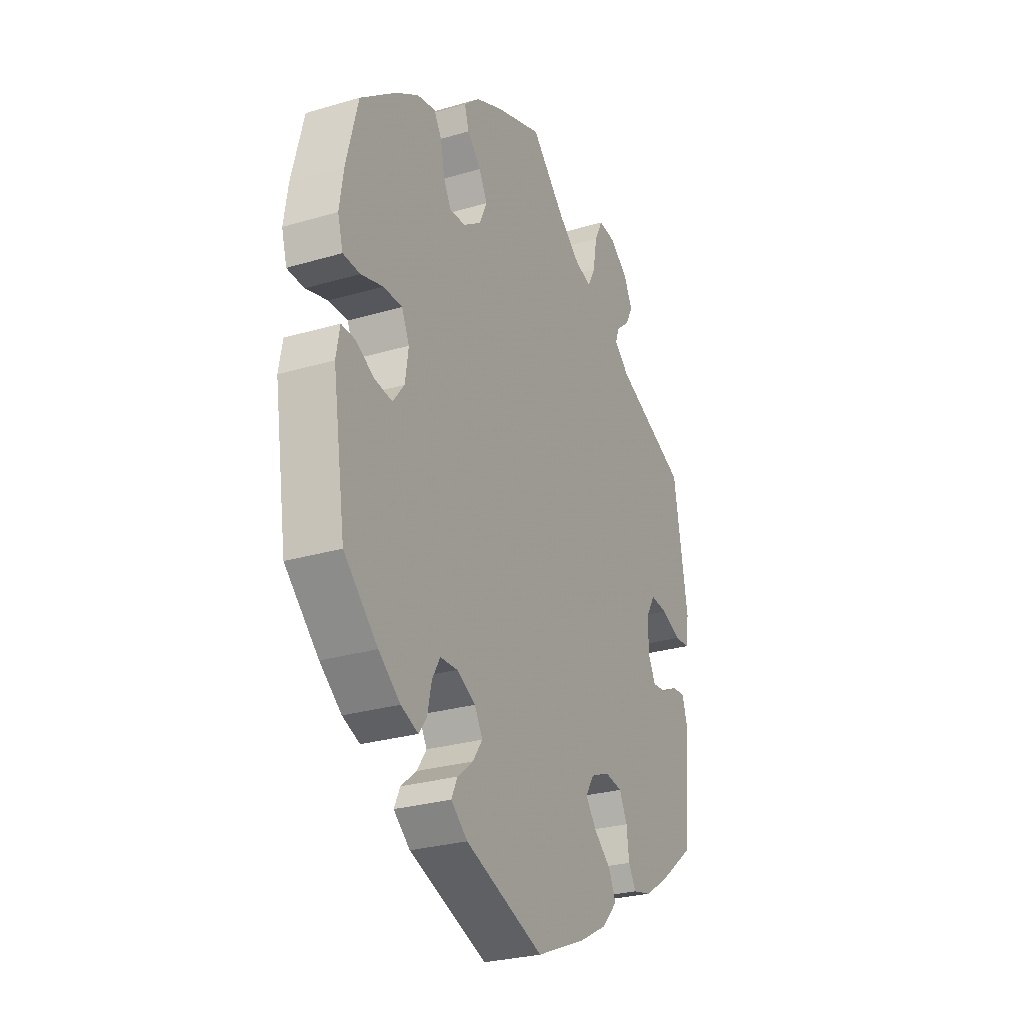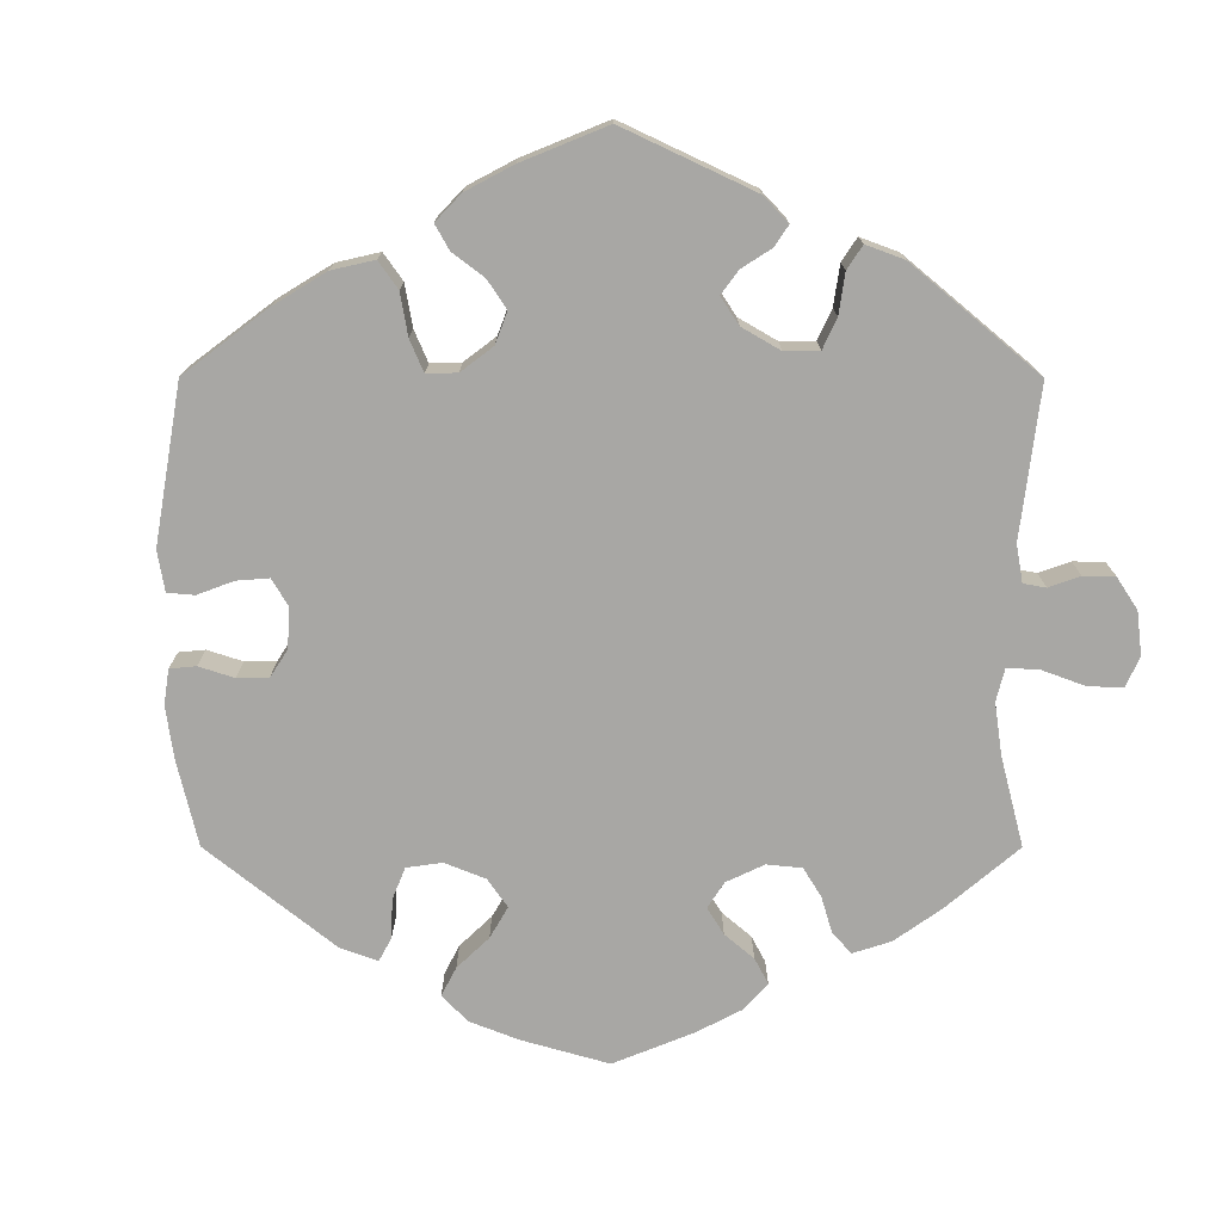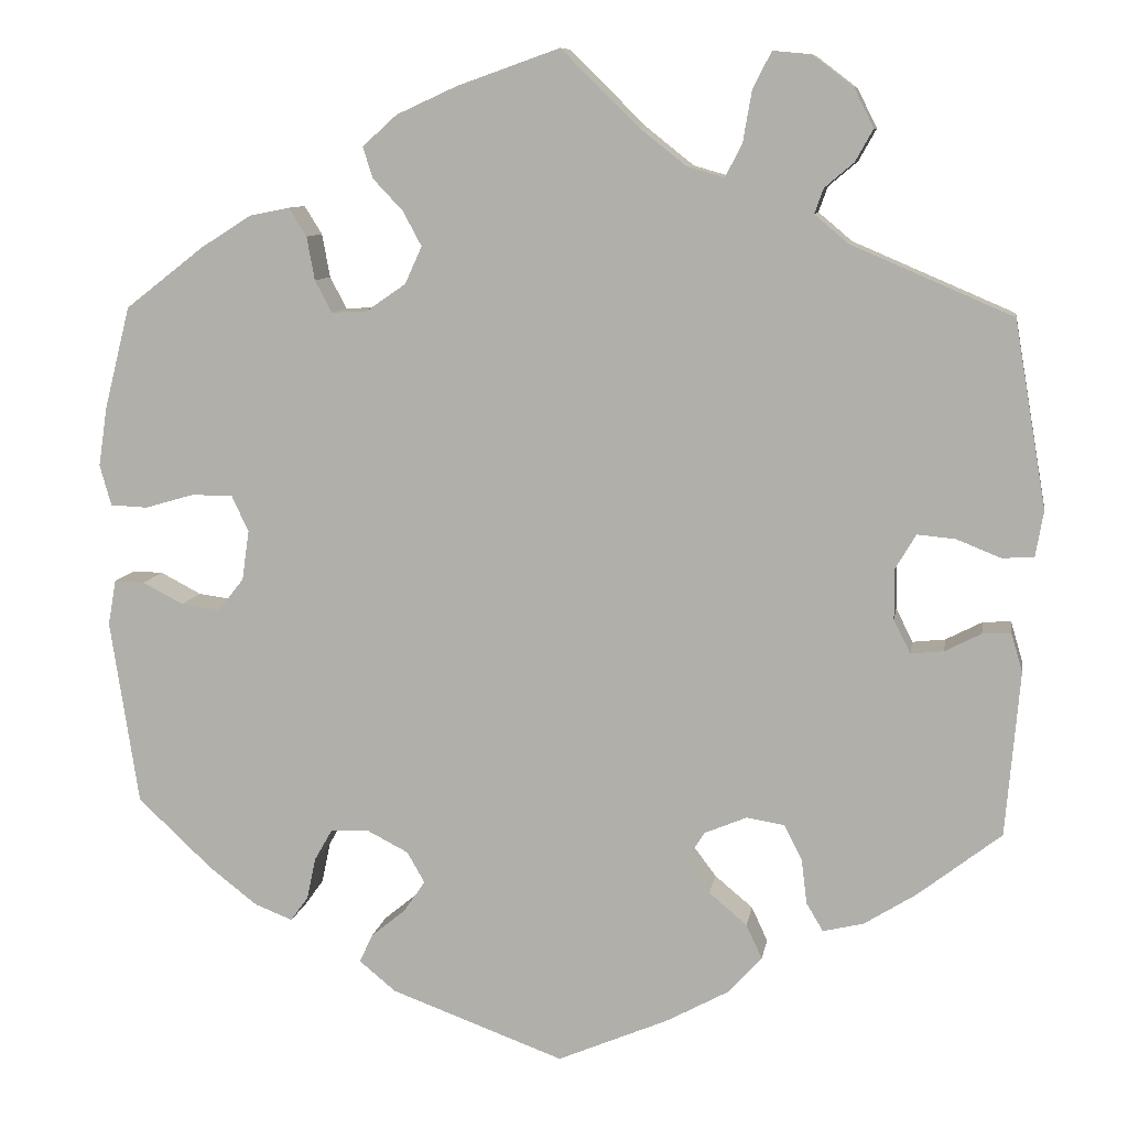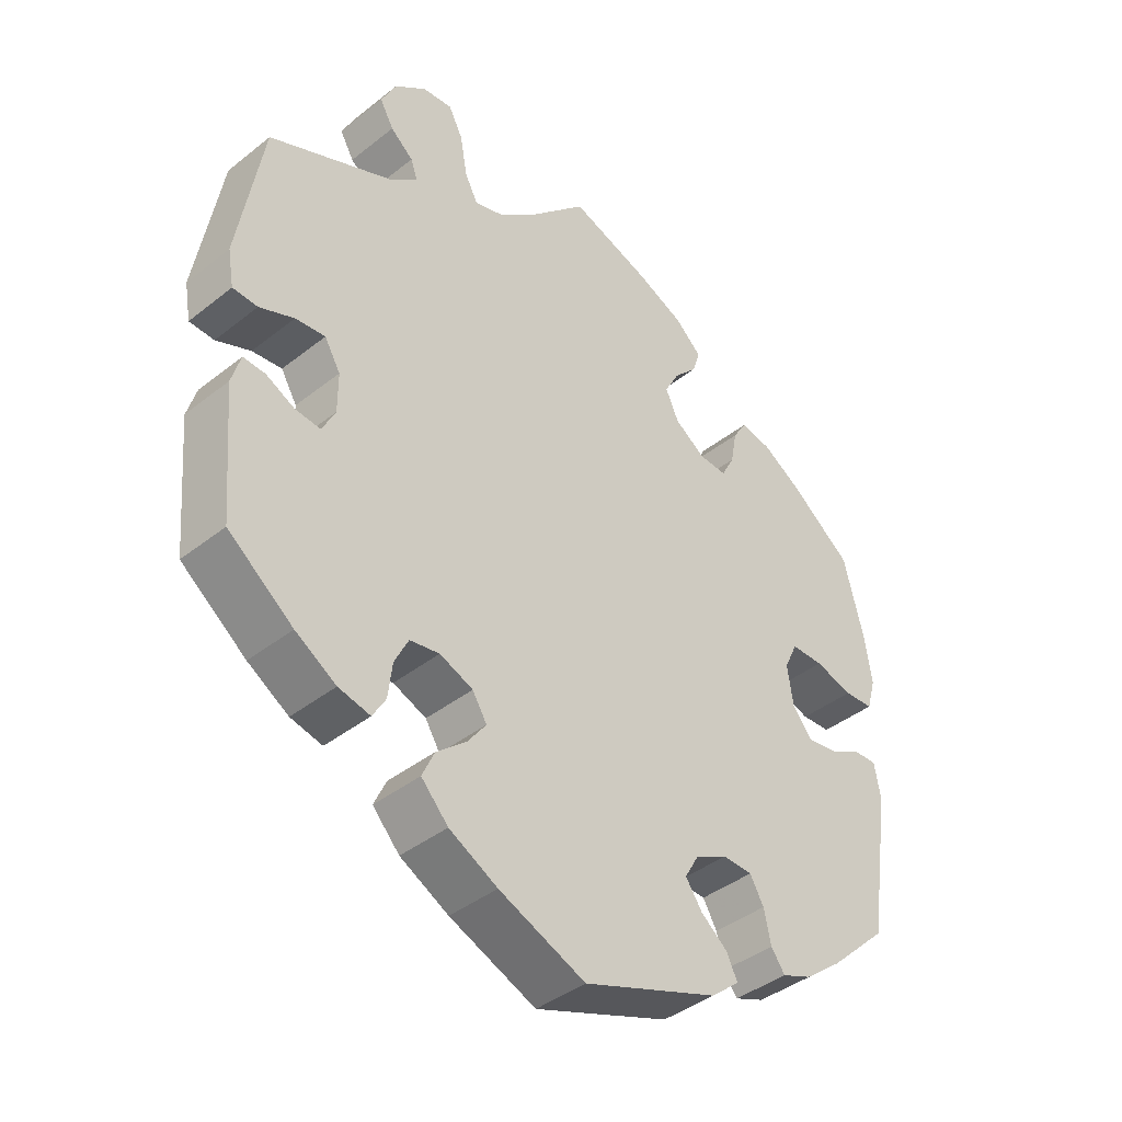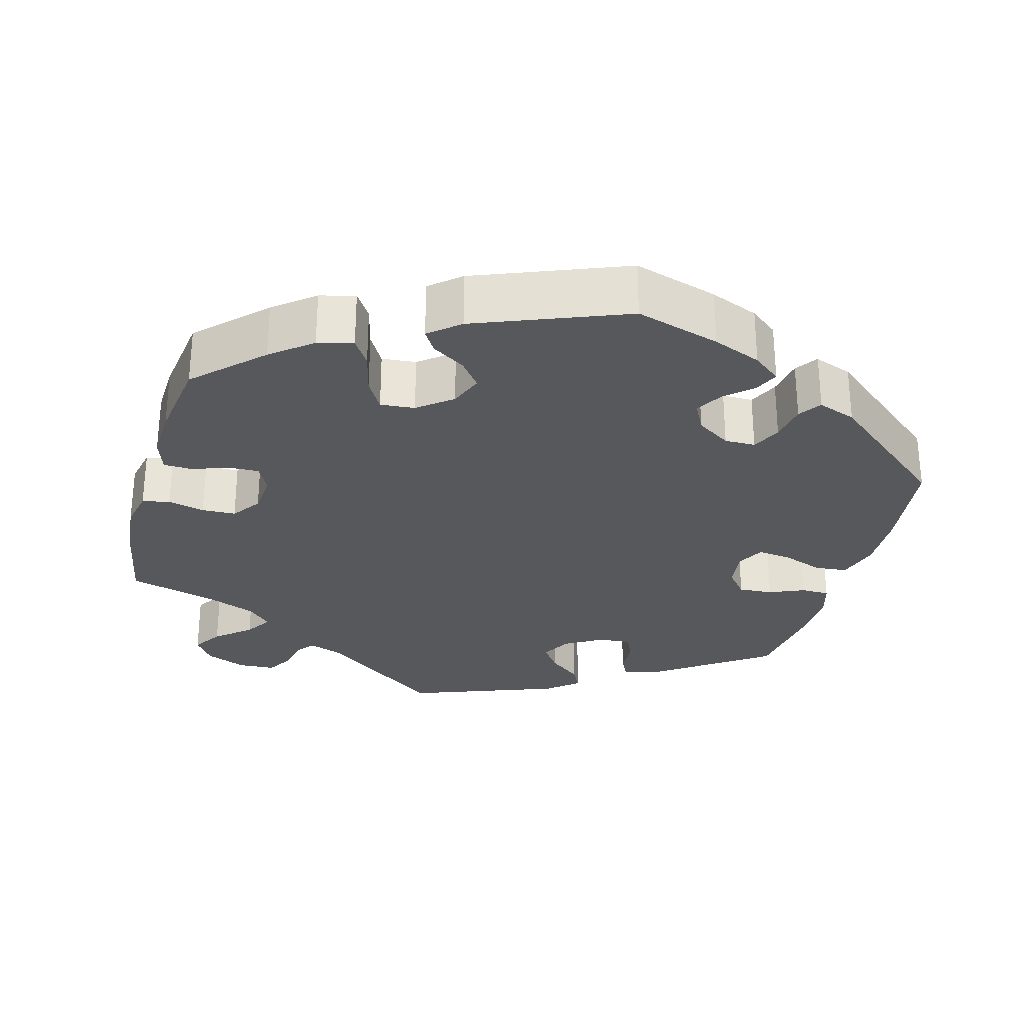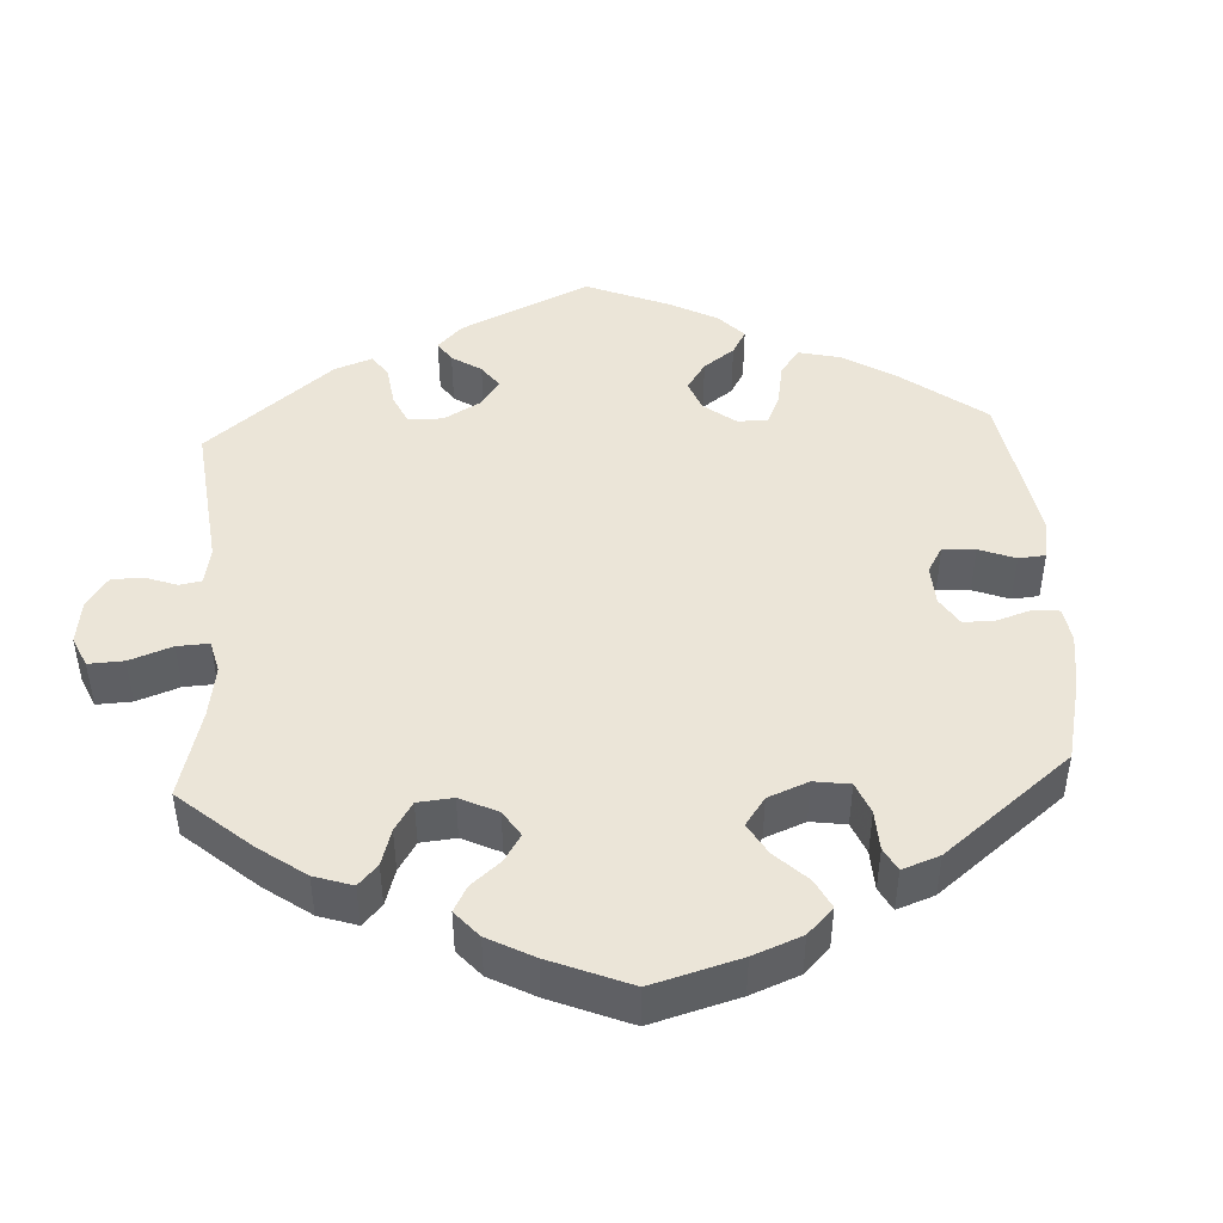
<metadata>
{"format":"obj","ext":"obj","renderer":"f3d","projection":"perspective","resolution":1024,"background":"white","views":[{"elev":-27.6,"azim":114.4,"up":"+Z"},{"elev":-74.6,"azim":-120.1,"up":"+Y"},{"elev":9.3,"azim":-170.8,"up":"+Z"},{"elev":-40.7,"azim":-46.0,"up":"+Z"},{"elev":-28.8,"azim":104.7,"up":"+Y"},{"elev":45.7,"azim":56.8,"up":"+Y"}]}
</metadata>
<code>
v 0.529 0.07 0.174
v 0.539 0.07 0.107
v 0.526 0.07 0.061
v 0.484 0.07 0.059
v 0.429 0.07 0.075
v 0.382 0.07 0.075
v 0.363 0.07 0.034
v 0.371 0.07 -0.022
v 0.4 0.07 -0.059
v 0.444 0.07 -0.053
v 0.49 0.07 -0.029
v 0.524 0.07 -0.028
v 0.533 0.07 -0.079
v 0.501 0.07 -0.288
v 0.417 0.07 -0.367
v 0.363 0.07 -0.409
v 0.32 0.07 -0.426
v 0.3 0.07 -0.398
v 0.29 0.07 -0.351
v 0.27 0.07 -0.316
v 0.227 0.07 -0.314
v 0.18 0.07 -0.338
v 0.16 0.07 -0.373
v 0.184 0.07 -0.408
v 0.223 0.07 -0.44
v 0.238 0.07 -0.472
v 0.197 0.07 -0.506
v 0.001 0.07 -0.578
v -0.124 0.07 -0.525
v -0.194 0.07 -0.487
v -0.233 0.07 -0.445
v -0.215 0.07 -0.406
v -0.172 0.07 -0.37
v -0.145 0.07 -0.334
v -0.166 0.07 -0.3
v -0.214 0.07 -0.28
v -0.257 0.07 -0.287
v -0.277 0.07 -0.327
v -0.283 0.07 -0.377
v -0.302 0.07 -0.409
v -0.348 0.07 -0.398
v -0.407 0.07 -0.361
v -0.501 0.07 -0.288
v -0.517 0.07 -0.102
v -0.504 0.07 -0.058
v -0.472 0.07 -0.06
v -0.431 0.07 -0.081
v -0.394 0.07 -0.085
v -0.375 0.07 -0.047
v -0.375 0.07 0.01
v -0.398 0.07 0.049
v -0.441 0.07 0.045
v -0.491 0.07 0.025
v -0.527 0.07 0.027
v -0.536 0.07 0.079
v -0.5 0.07 0.289
v -0.318 0.07 0.367
v -0.28 0.07 0.399
v -0.29 0.07 0.427
v -0.323 0.07 0.455
v -0.343 0.07 0.491
v -0.321 0.07 0.535
v -0.275 0.07 0.57
v -0.232 0.07 0.574
v -0.211 0.07 0.533
v -0.201 0.07 0.475
v -0.182 0.07 0.438
v -0.14 0.07 0.45
v -0.086 0.07 0.493
v 0 0.07 0.578
v 0.116 0.07 0.537
v 0.184 0.07 0.506
v 0.223 0.07 0.471
v 0.212 0.07 0.436
v 0.178 0.07 0.4
v 0.157 0.07 0.361
v 0.176 0.07 0.319
v 0.221 0.07 0.288
v 0.261 0.07 0.286
v 0.28 0.07 0.322
v 0.289 0.07 0.371
v 0.309 0.07 0.403
v 0.354 0.07 0.394
v 0.411 0.07 0.358
v 0.5 0.07 0.289
v 0.529 0 0.174
v 0.539 0 0.107
v 0.526 0 0.061
v 0.484 0 0.059
v 0.429 0 0.075
v 0.382 0 0.075
v 0.363 0 0.034
v 0.371 0 -0.022
v 0.4 0 -0.059
v 0.444 0 -0.053
v 0.49 0 -0.029
v 0.524 0 -0.028
v 0.533 0 -0.079
v 0.501 0 -0.288
v 0.417 0 -0.367
v 0.363 0 -0.409
v 0.32 0 -0.426
v 0.3 0 -0.398
v 0.29 0 -0.351
v 0.27 0 -0.316
v 0.227 0 -0.314
v 0.18 0 -0.338
v 0.16 0 -0.373
v 0.184 0 -0.408
v 0.223 0 -0.44
v 0.238 0 -0.472
v 0.197 0 -0.506
v 0.001 0 -0.578
v -0.124 0 -0.525
v -0.194 0 -0.487
v -0.233 0 -0.445
v -0.215 0 -0.406
v -0.172 0 -0.37
v -0.145 0 -0.334
v -0.166 0 -0.3
v -0.214 0 -0.28
v -0.257 0 -0.287
v -0.277 0 -0.327
v -0.283 0 -0.377
v -0.302 0 -0.409
v -0.348 0 -0.398
v -0.407 0 -0.361
v -0.501 0 -0.288
v -0.517 0 -0.102
v -0.504 0 -0.058
v -0.472 0 -0.06
v -0.431 0 -0.081
v -0.394 0 -0.085
v -0.375 0 -0.047
v -0.375 0 0.01
v -0.398 0 0.049
v -0.441 0 0.045
v -0.491 0 0.025
v -0.527 0 0.027
v -0.536 0 0.079
v -0.5 0 0.289
v -0.318 0 0.367
v -0.28 0 0.399
v -0.29 0 0.427
v -0.323 0 0.455
v -0.343 0 0.491
v -0.321 0 0.535
v -0.275 0 0.57
v -0.232 0 0.574
v -0.211 0 0.533
v -0.201 0 0.475
v -0.182 0 0.438
v -0.14 0 0.45
v -0.086 0 0.493
v 0 0 0.578
v 0.116 0 0.537
v 0.184 0 0.506
v 0.223 0 0.471
v 0.212 0 0.436
v 0.178 0 0.4
v 0.157 0 0.361
v 0.176 0 0.319
v 0.221 0 0.288
v 0.261 0 0.286
v 0.28 0 0.322
v 0.289 0 0.371
v 0.309 0 0.403
v 0.354 0 0.394
v 0.411 0 0.358
v 0.5 0 0.289
f 80 81 82 83
f 79 80 83 84
f 72 73 74 75
f 72 75 76
f 69 70 71 72
f 68 69 72 76
f 67 68 76 77
f 63 64 65 66
f 63 66 67
f 62 63 67
f 59 60 61 62
f 58 59 62 67
f 57 58 67 77
f 52 53 54 55
f 51 52 55 56
f 50 51 56 57
f 44 45 46 47
f 44 47 48
f 43 44 48
f 42 43 48
f 41 42 48 49
f 38 39 40 41
f 37 38 41 49
f 30 31 32 33
f 30 33 34
f 29 30 34
f 28 29 34
f 27 28 34
f 24 25 26 27
f 23 24 27 34
f 22 23 34 35
f 16 17 18 19
f 16 19 20
f 15 16 20
f 14 15 20
f 13 14 20 21
f 10 11 12 13
f 9 10 13 21
f 2 3 4 5
f 2 5 6
f 1 2 6
f 79 84 85 1
f 50 57 77 78
f 36 37 49 50
f 8 9 21 22
f 7 8 22 35
f 6 7 35 36
f 36 50 78 79
f 1 6 36 79
f 168 167 166 165
f 169 168 165 164
f 160 159 158 157
f 161 160 157
f 157 156 155 154
f 161 157 154 153
f 162 161 153 152
f 151 150 149 148
f 152 151 148
f 152 148 147
f 147 146 145 144
f 152 147 144 143
f 162 152 143 142
f 140 139 138 137
f 141 140 137 136
f 142 141 136 135
f 132 131 130 129
f 133 132 129
f 133 129 128
f 133 128 127
f 134 133 127 126
f 126 125 124 123
f 134 126 123 122
f 118 117 116 115
f 119 118 115
f 119 115 114
f 119 114 113
f 119 113 112
f 112 111 110 109
f 119 112 109 108
f 120 119 108 107
f 104 103 102 101
f 105 104 101
f 105 101 100
f 105 100 99
f 106 105 99 98
f 98 97 96 95
f 106 98 95 94
f 90 89 88 87
f 91 90 87
f 91 87 86
f 86 170 169 164
f 163 162 142 135
f 135 134 122 121
f 107 106 94 93
f 120 107 93 92
f 121 120 92 91
f 164 163 135 121
f 164 121 91 86
f 1 86 87 2
f 2 87 88 3
f 3 88 89 4
f 4 89 90 5
f 5 90 91 6
f 6 91 92 7
f 7 92 93 8
f 8 93 94 9
f 9 94 95 10
f 10 95 96 11
f 11 96 97 12
f 12 97 98 13
f 13 98 99 14
f 14 99 100 15
f 15 100 101 16
f 16 101 102 17
f 17 102 103 18
f 18 103 104 19
f 19 104 105 20
f 20 105 106 21
f 21 106 107 22
f 22 107 108 23
f 23 108 109 24
f 24 109 110 25
f 25 110 111 26
f 26 111 112 27
f 27 112 113 28
f 28 113 114 29
f 29 114 115 30
f 30 115 116 31
f 31 116 117 32
f 32 117 118 33
f 33 118 119 34
f 34 119 120 35
f 35 120 121 36
f 36 121 122 37
f 37 122 123 38
f 38 123 124 39
f 39 124 125 40
f 40 125 126 41
f 41 126 127 42
f 42 127 128 43
f 43 128 129 44
f 44 129 130 45
f 45 130 131 46
f 46 131 132 47
f 47 132 133 48
f 48 133 134 49
f 49 134 135 50
f 50 135 136 51
f 51 136 137 52
f 52 137 138 53
f 53 138 139 54
f 54 139 140 55
f 55 140 141 56
f 56 141 142 57
f 57 142 143 58
f 58 143 144 59
f 59 144 145 60
f 60 145 146 61
f 61 146 147 62
f 62 147 148 63
f 63 148 149 64
f 64 149 150 65
f 65 150 151 66
f 66 151 152 67
f 67 152 153 68
f 68 153 154 69
f 69 154 155 70
f 70 155 156 71
f 71 156 157 72
f 72 157 158 73
f 73 158 159 74
f 74 159 160 75
f 75 160 161 76
f 76 161 162 77
f 77 162 163 78
f 78 163 164 79
f 79 164 165 80
f 80 165 166 81
f 81 166 167 82
f 82 167 168 83
f 83 168 169 84
f 84 169 170 85
f 85 170 86 1

</code>
